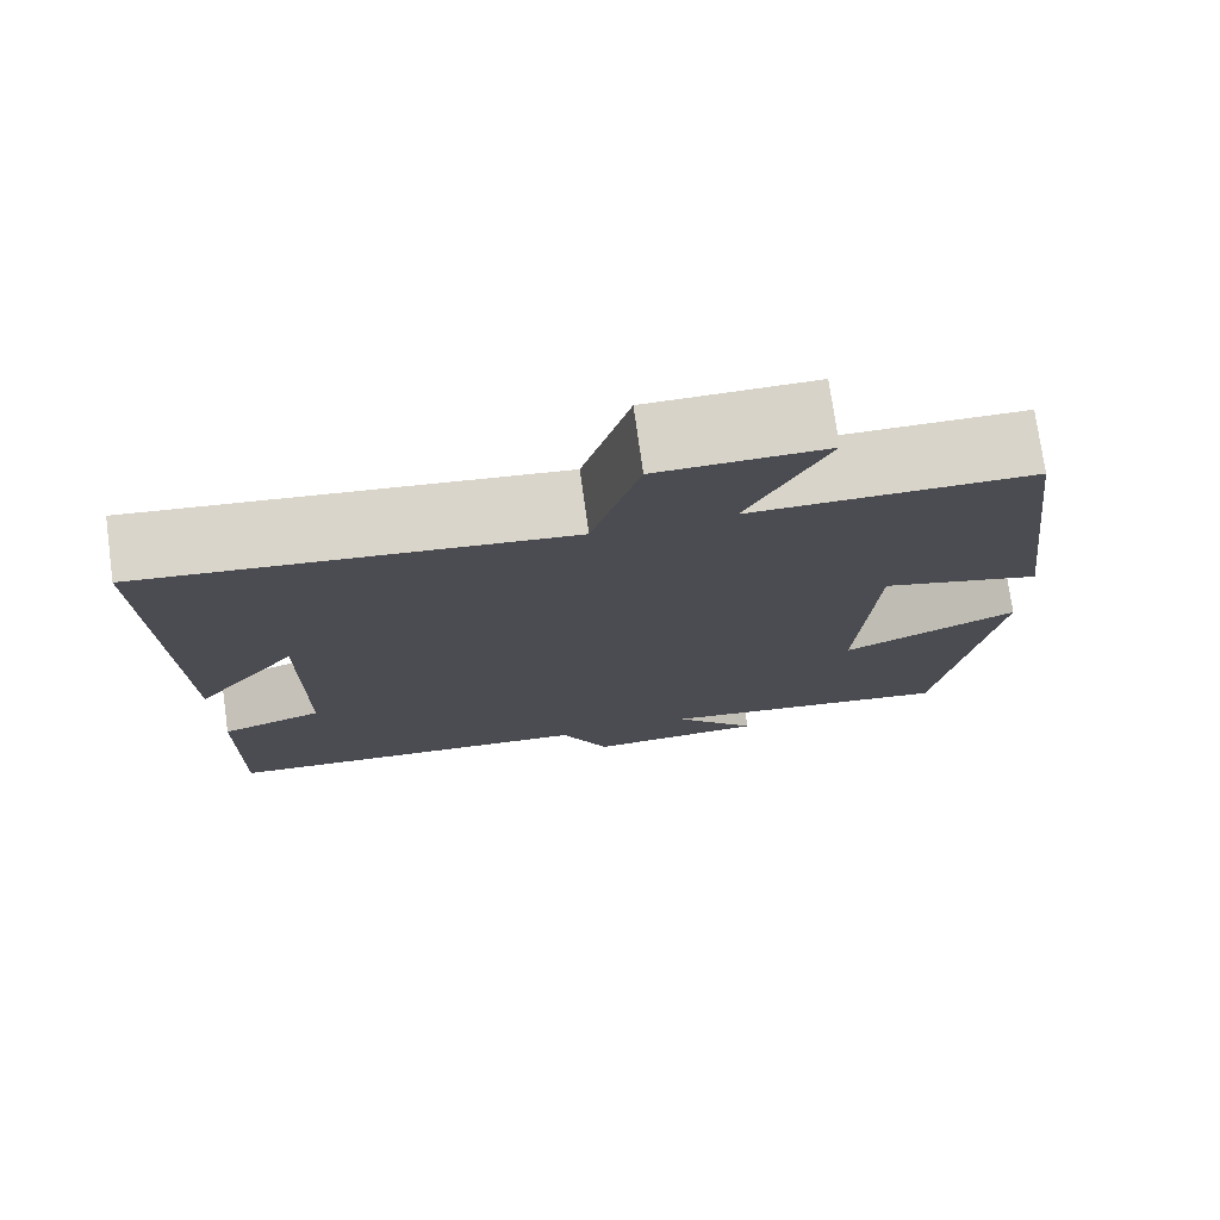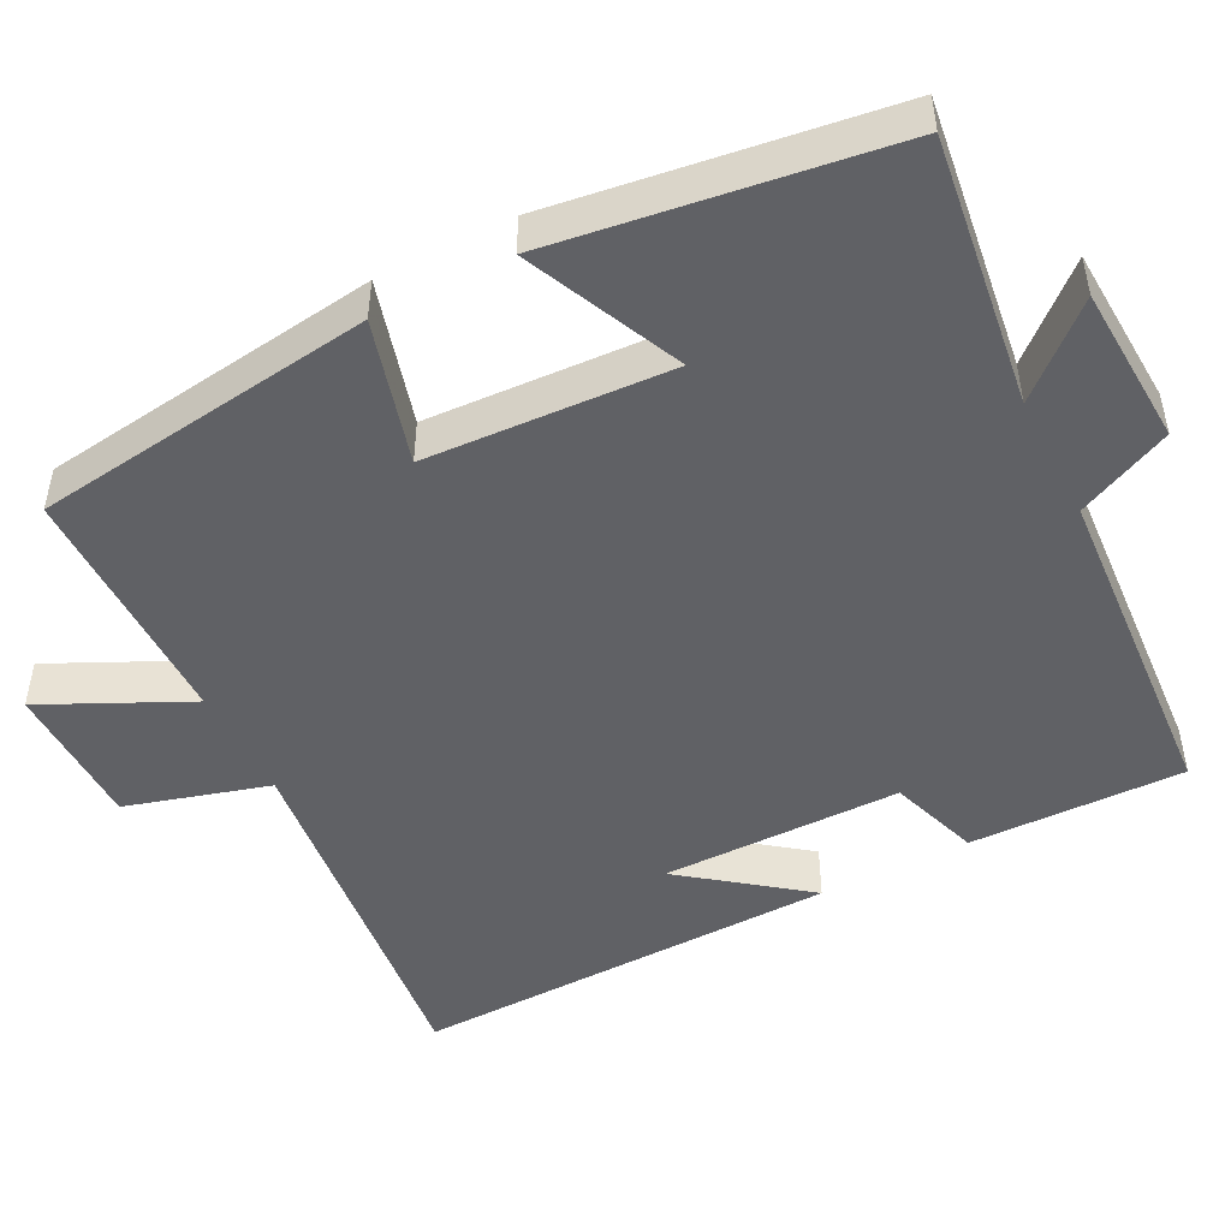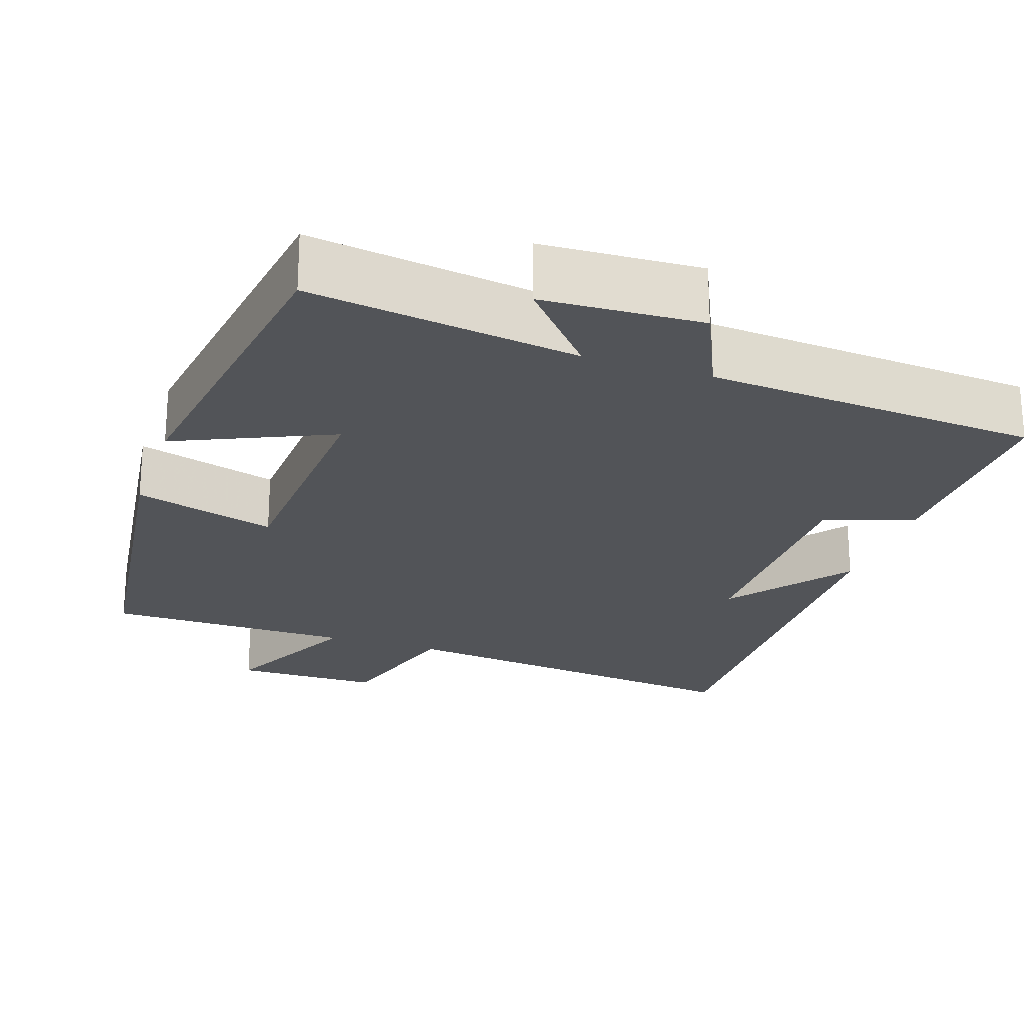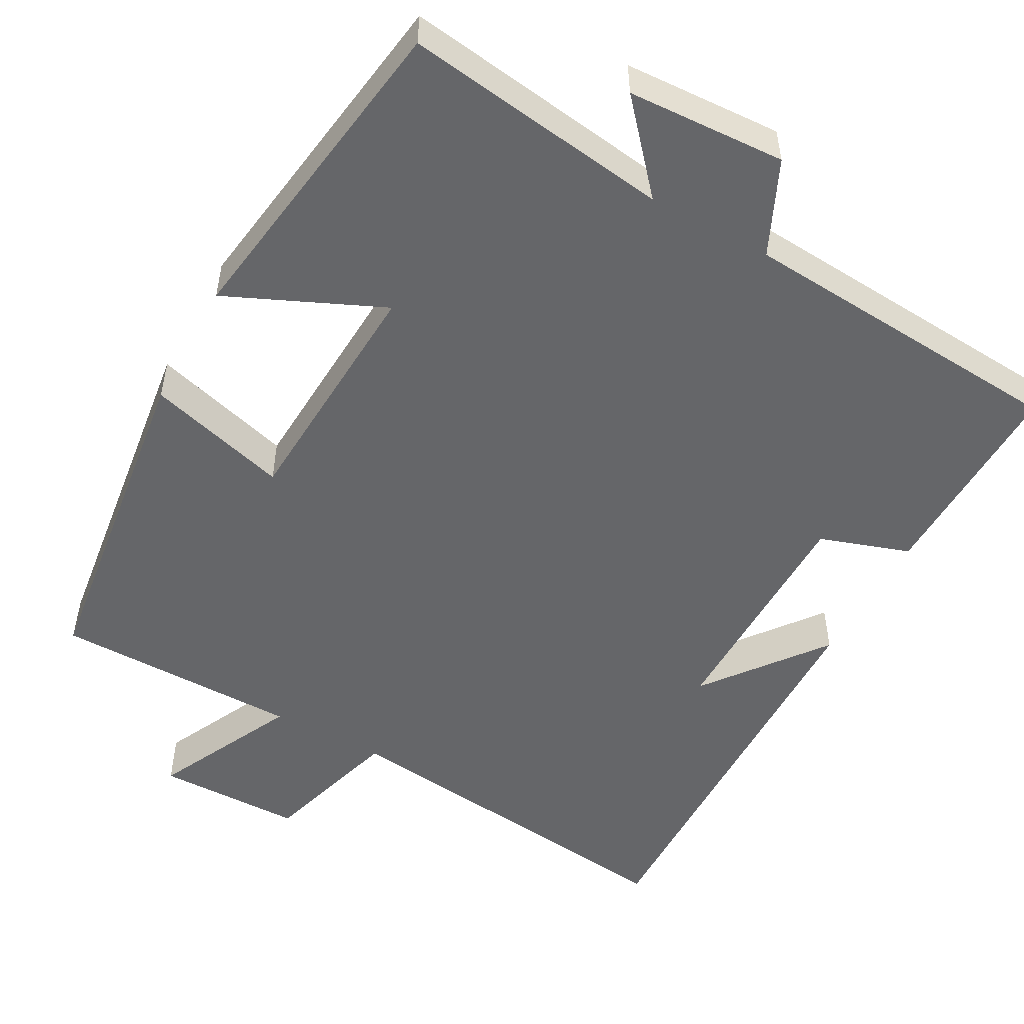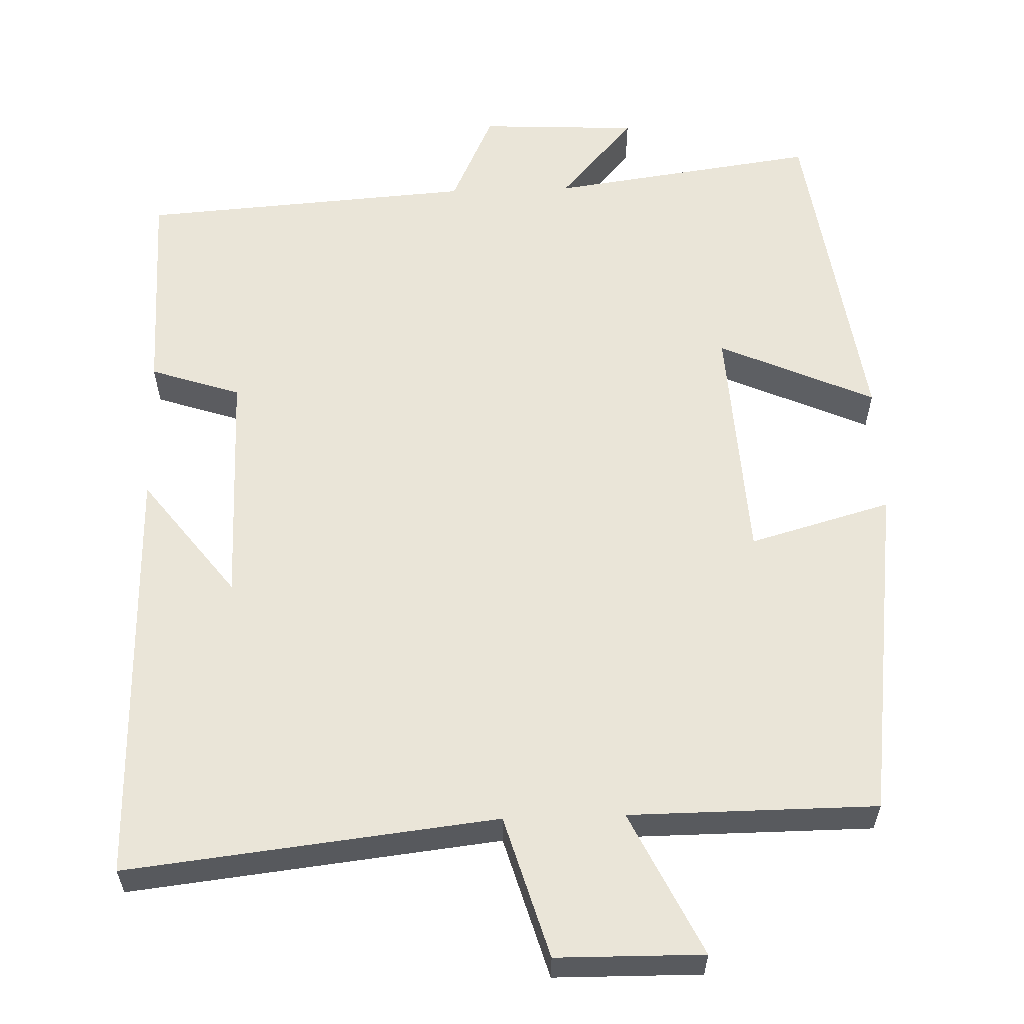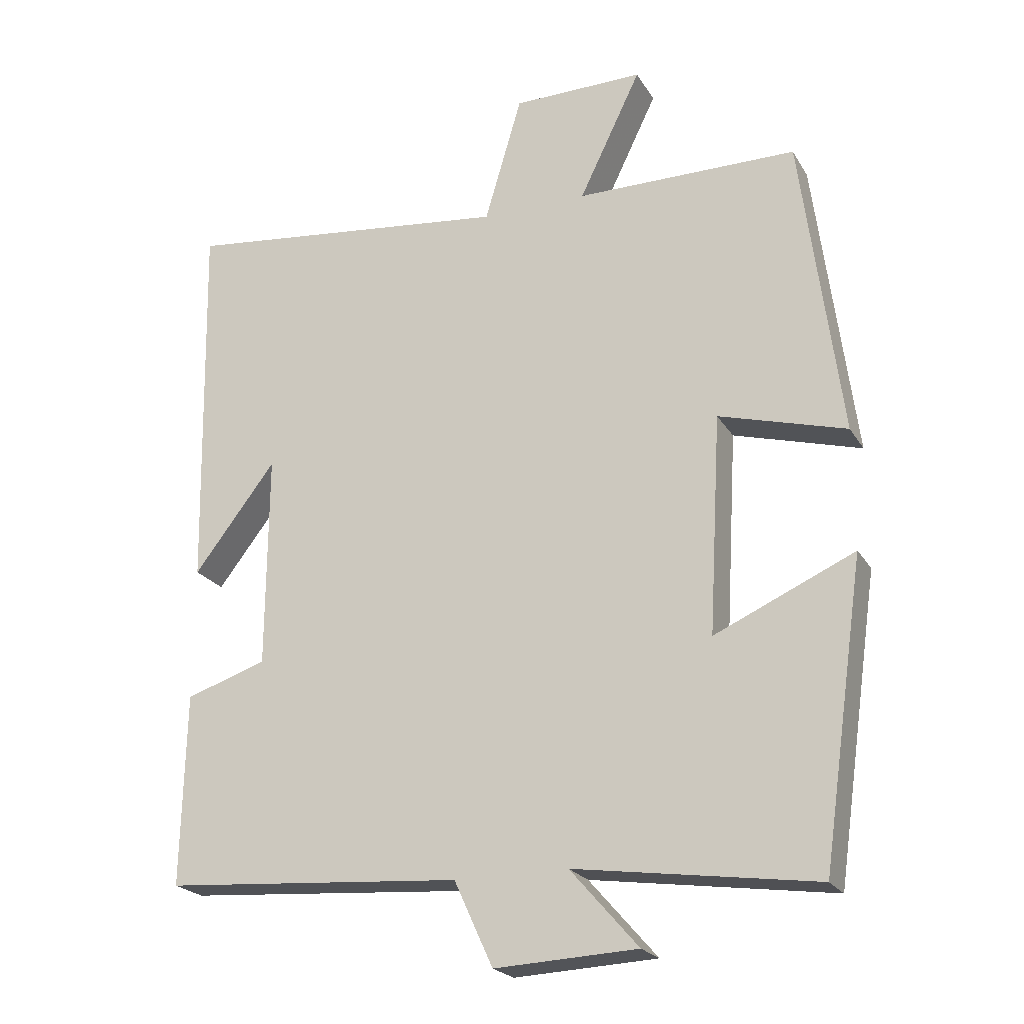
<metadata>
{"format":"obj","ext":"obj","renderer":"f3d","projection":"perspective","resolution":1024,"background":"white","views":[{"elev":75.8,"azim":-7.9,"up":"+Z"},{"elev":-48.3,"azim":117.3,"up":"+Y"},{"elev":-23.3,"azim":161.3,"up":"+Y"},{"elev":-51.8,"azim":151.3,"up":"+Y"},{"elev":59.0,"azim":-1.8,"up":"+Y"},{"elev":-22.2,"azim":23.3,"up":"+Z"}]}
</metadata>
<code>
v -0.511 0.07 0.555
v -0.032 0.07 0.5
v 0.022 0.07 0.684
v 0.212 0.07 0.686
v 0.122 0.07 0.5
v 0.443 0.07 0.498
v 0.5 0.07 0.057
v 0.316 0.07 0.109
v 0.298 0.07 -0.207
v 0.5 0.07 -0.117
v 0.438 0.07 -0.549
v 0.09 0.07 -0.5
v 0.188 0.07 -0.612
v -0.018 0.07 -0.622
v -0.074 0.07 -0.5
v -0.506 0.07 -0.469
v -0.5 0.07 -0.192
v -0.383 0.07 -0.153
v -0.381 0.07 0.157
v -0.5 0.07 0.002
v -0.511 0 0.555
v -0.032 0 0.5
v 0.022 0 0.684
v 0.212 0 0.686
v 0.122 0 0.5
v 0.443 0 0.498
v 0.5 0 0.057
v 0.316 0 0.109
v 0.298 0 -0.207
v 0.5 0 -0.117
v 0.438 0 -0.549
v 0.09 0 -0.5
v 0.188 0 -0.612
v -0.018 0 -0.622
v -0.074 0 -0.5
v -0.506 0 -0.469
v -0.5 0 -0.192
v -0.383 0 -0.153
v -0.381 0 0.157
v -0.5 0 0.002
f 19 20 1
f 15 16 17 18
f 15 18 19
f 12 13 14 15
f 19 1 2
f 15 19 2
f 12 15 2
f 9 10 11 12
f 12 2 3
f 9 12 3
f 8 9 3
f 5 6 7 8
f 3 4 5
f 3 5 8
f 21 40 39
f 38 37 36 35
f 39 38 35
f 35 34 33 32
f 22 21 39
f 22 39 35
f 22 35 32
f 32 31 30 29
f 23 22 32
f 23 32 29
f 23 29 28
f 28 27 26 25
f 25 24 23
f 28 25 23
f 1 21 22 2
f 2 22 23 3
f 3 23 24 4
f 4 24 25 5
f 5 25 26 6
f 6 26 27 7
f 7 27 28 8
f 8 28 29 9
f 9 29 30 10
f 10 30 31 11
f 11 31 32 12
f 12 32 33 13
f 13 33 34 14
f 14 34 35 15
f 15 35 36 16
f 16 36 37 17
f 17 37 38 18
f 18 38 39 19
f 19 39 40 20
f 20 40 21 1

</code>
